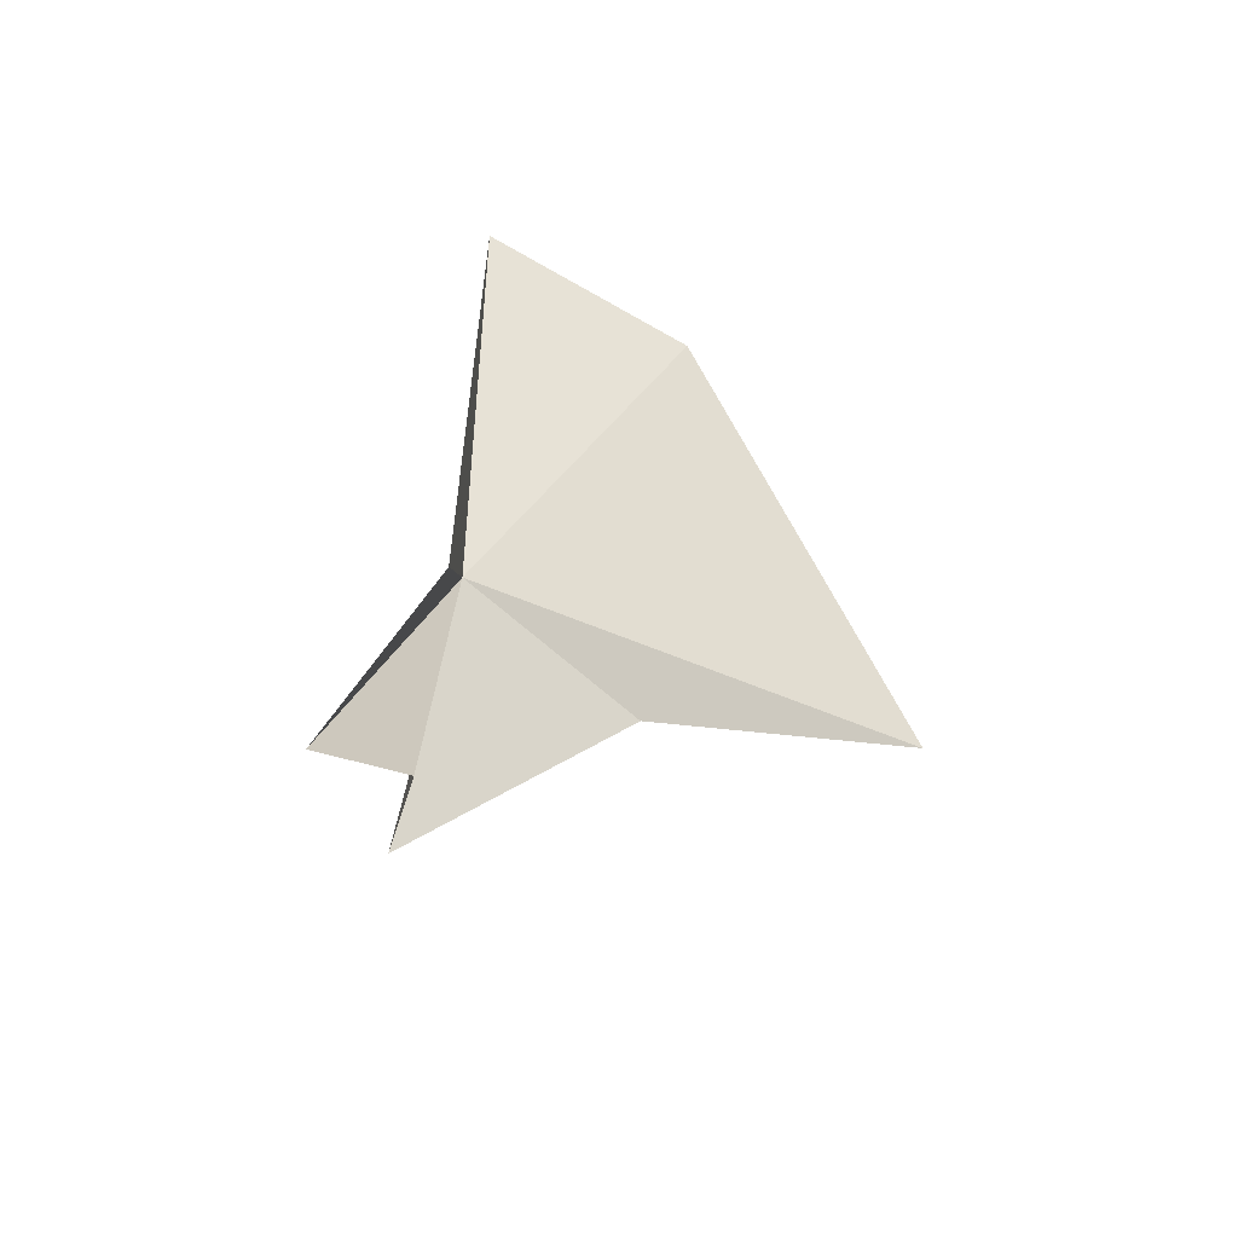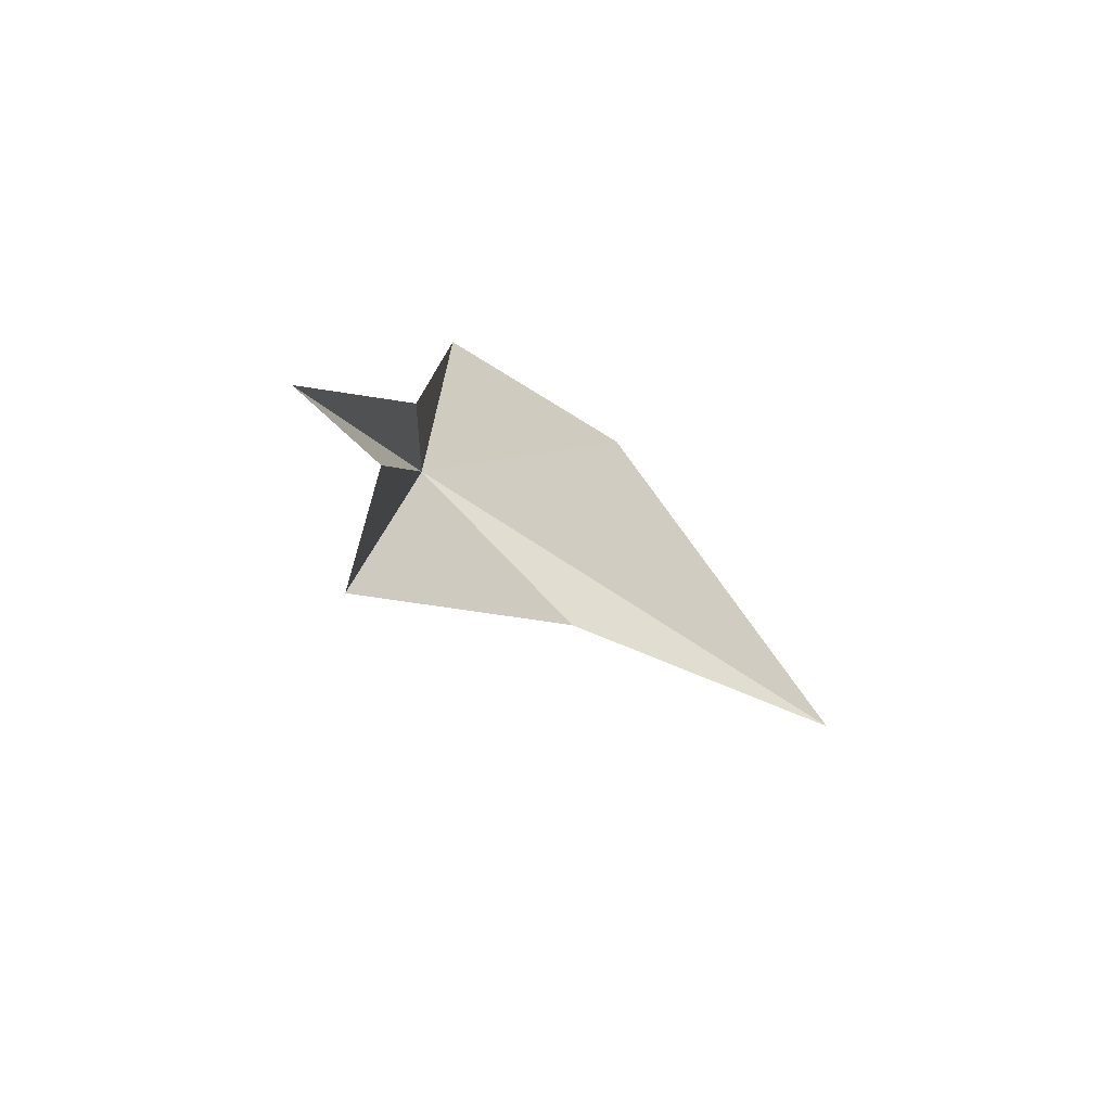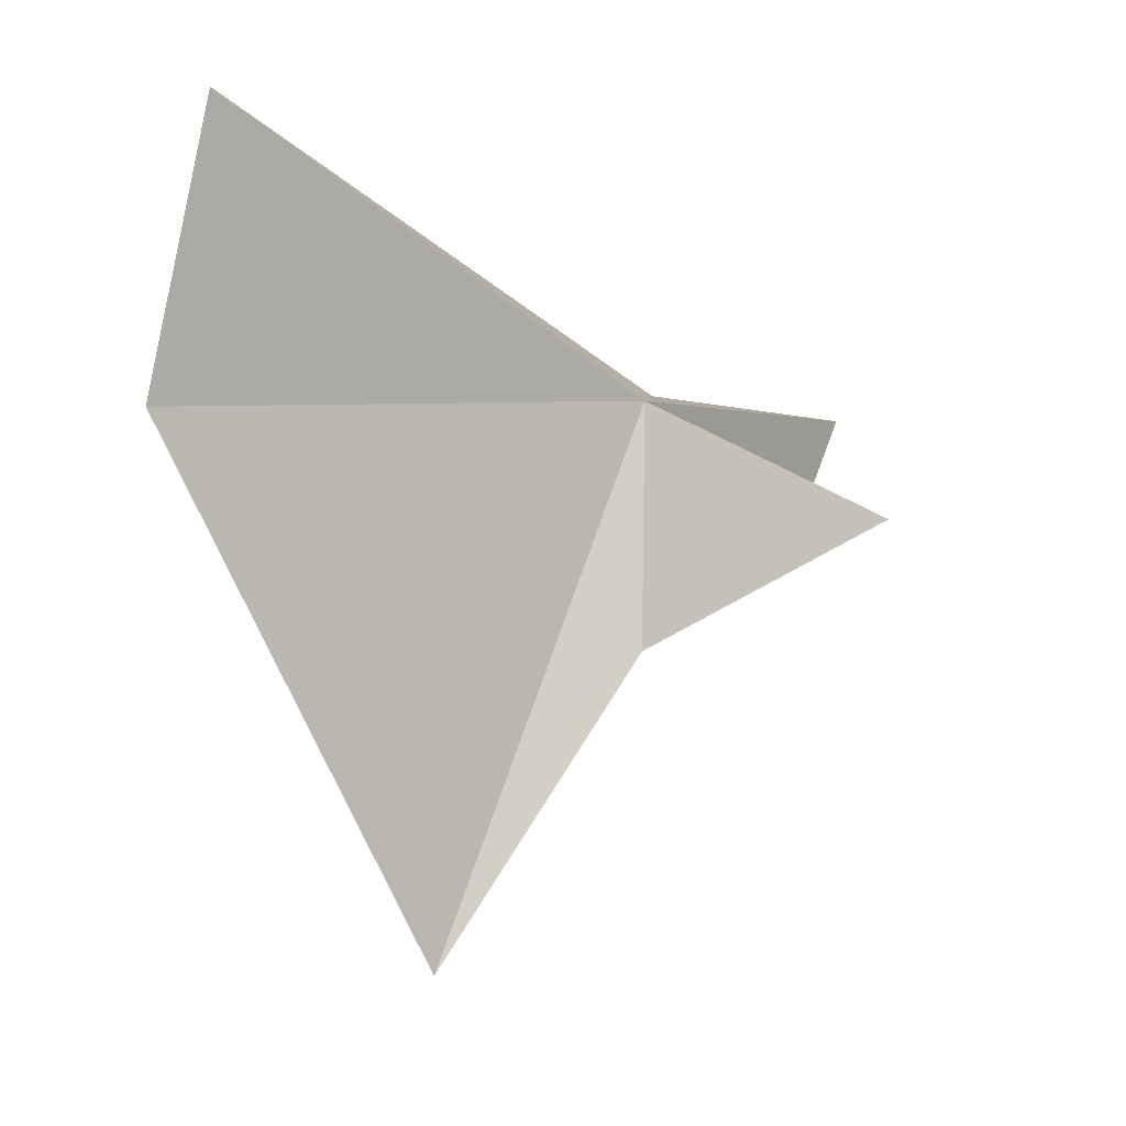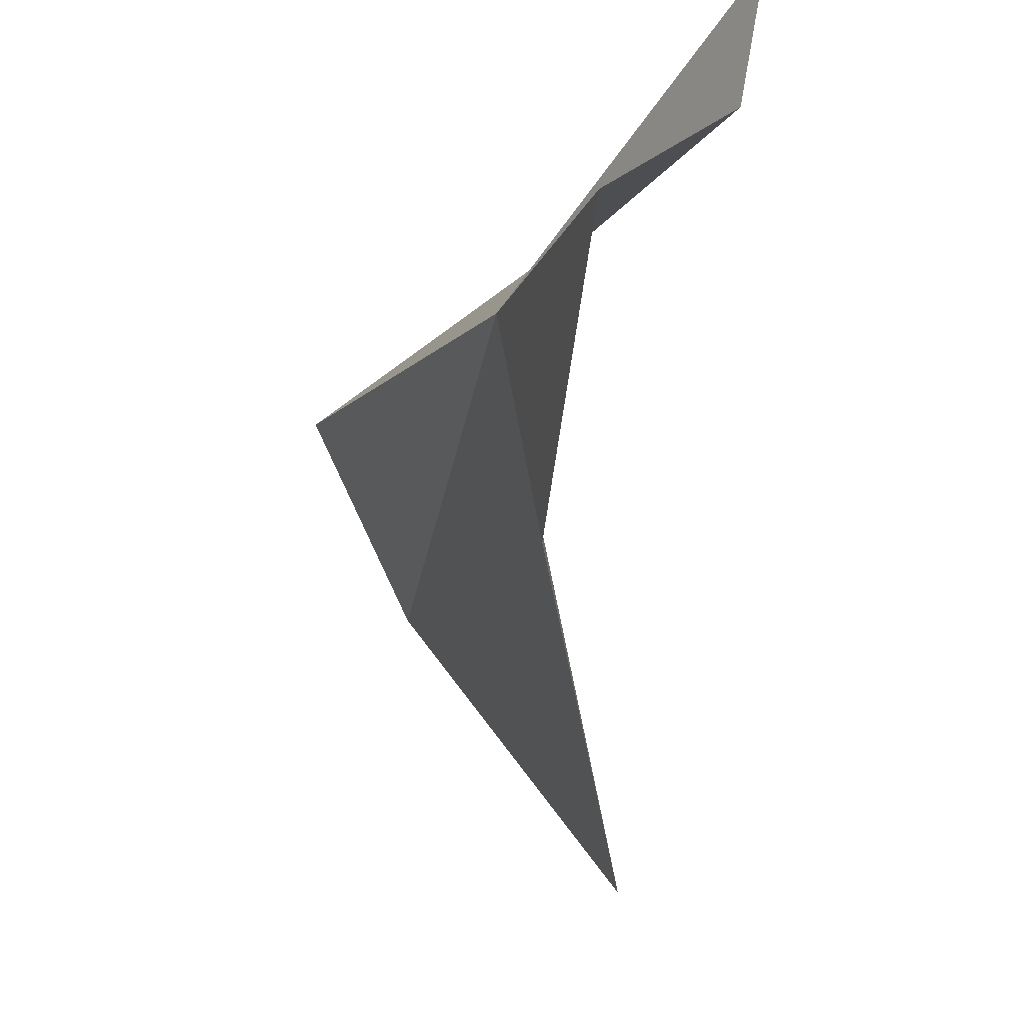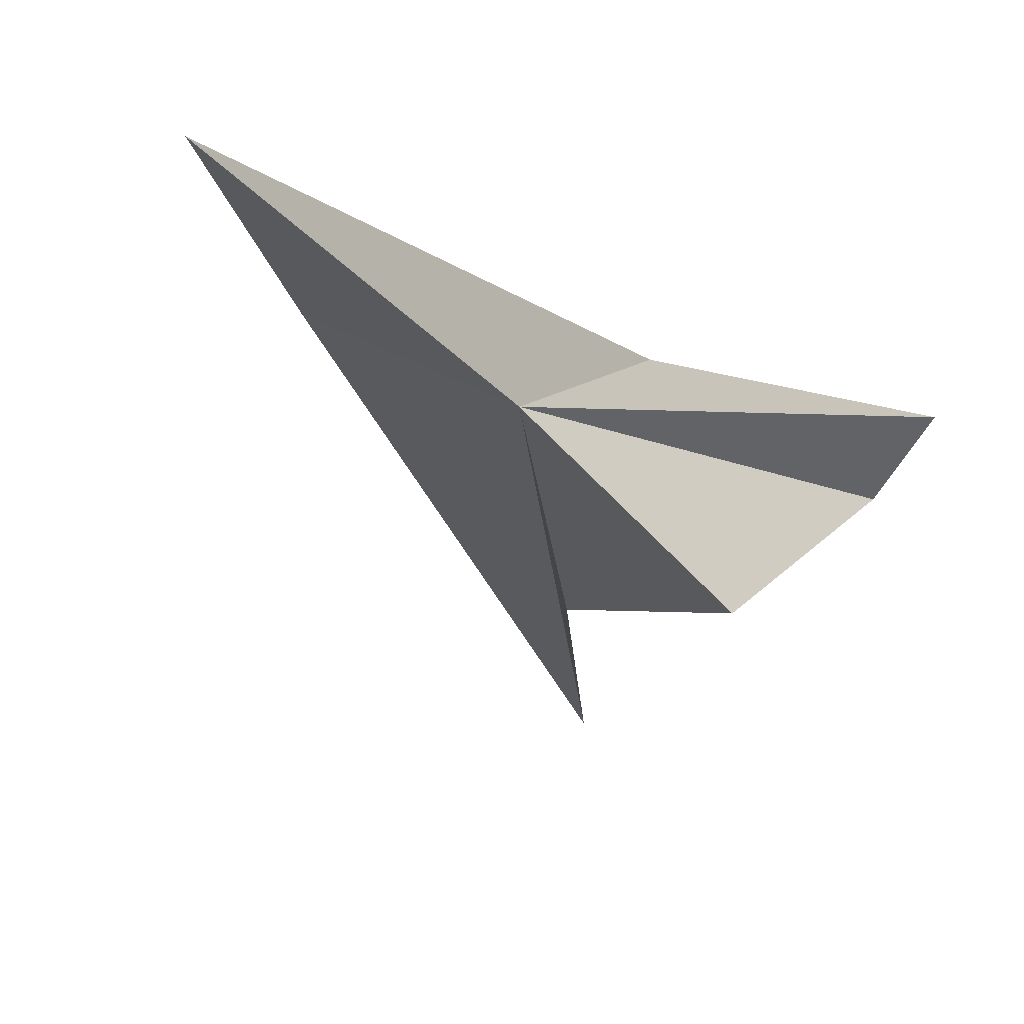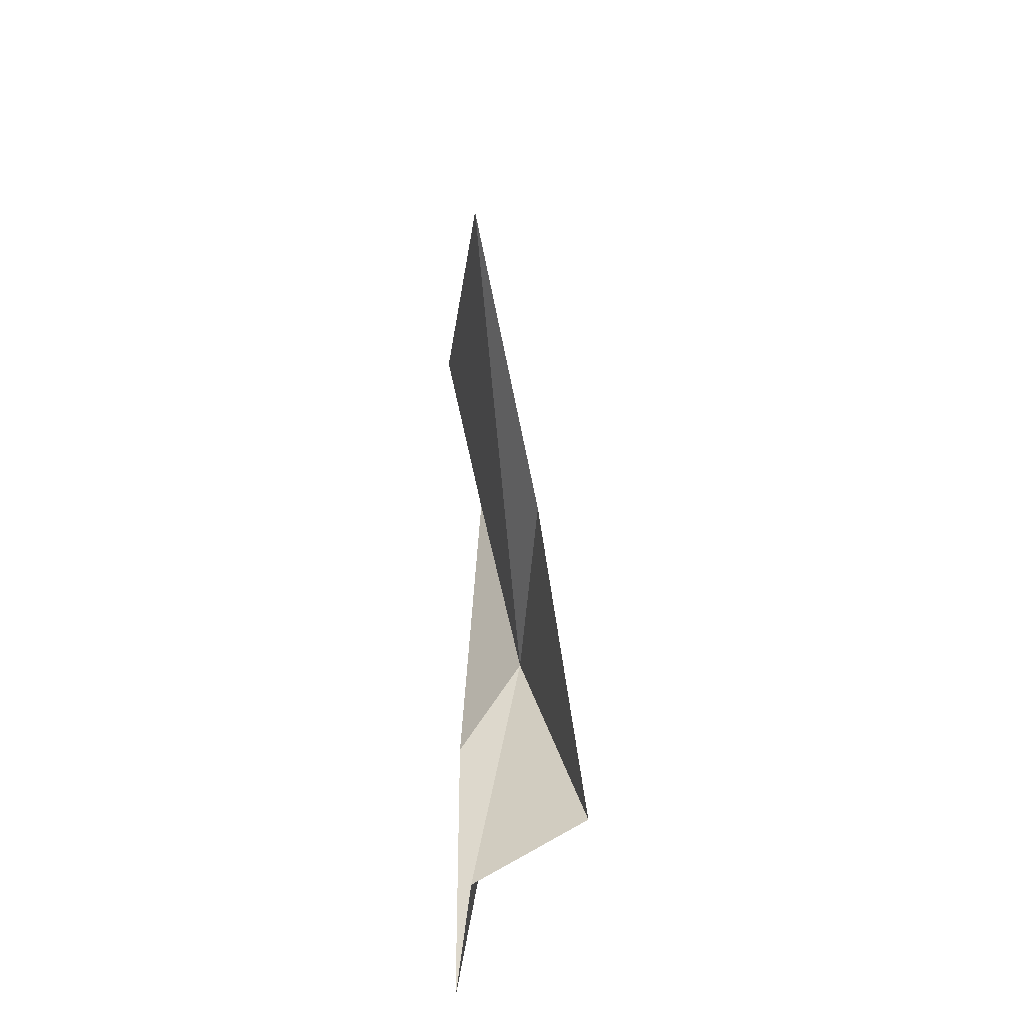
<metadata>
{"format":"obj","ext":"obj","renderer":"f3d","projection":"perspective","resolution":1024,"background":"white","views":[{"elev":-50.8,"azim":-139.2,"up":"+Z"},{"elev":-76.1,"azim":-142.3,"up":"+Z"},{"elev":-26.3,"azim":35.3,"up":"+Y"},{"elev":-15.5,"azim":152.0,"up":"+Y"},{"elev":36.8,"azim":136.1,"up":"+Y"},{"elev":-64.7,"azim":-12.4,"up":"+Z"}]}
</metadata>
<code>
v 38.86 2.107 53.86
v 37.85 3.949 44.5
v 40.72 1.905 45.63
v 38.09 -3.772 52.98
v 34.5 -11.49 55.77
v 38.02 6.744 43.14
v 37.36 3.952 51.25
v 35.21 -2.633 66.32
v 37.65 3.293 67.66
f 1 4 3
f 1 5 4
f 1 6 7
f 1 8 5
f 1 7 9
f 1 9 8
f 1 3 2
f 1 2 6

</code>
